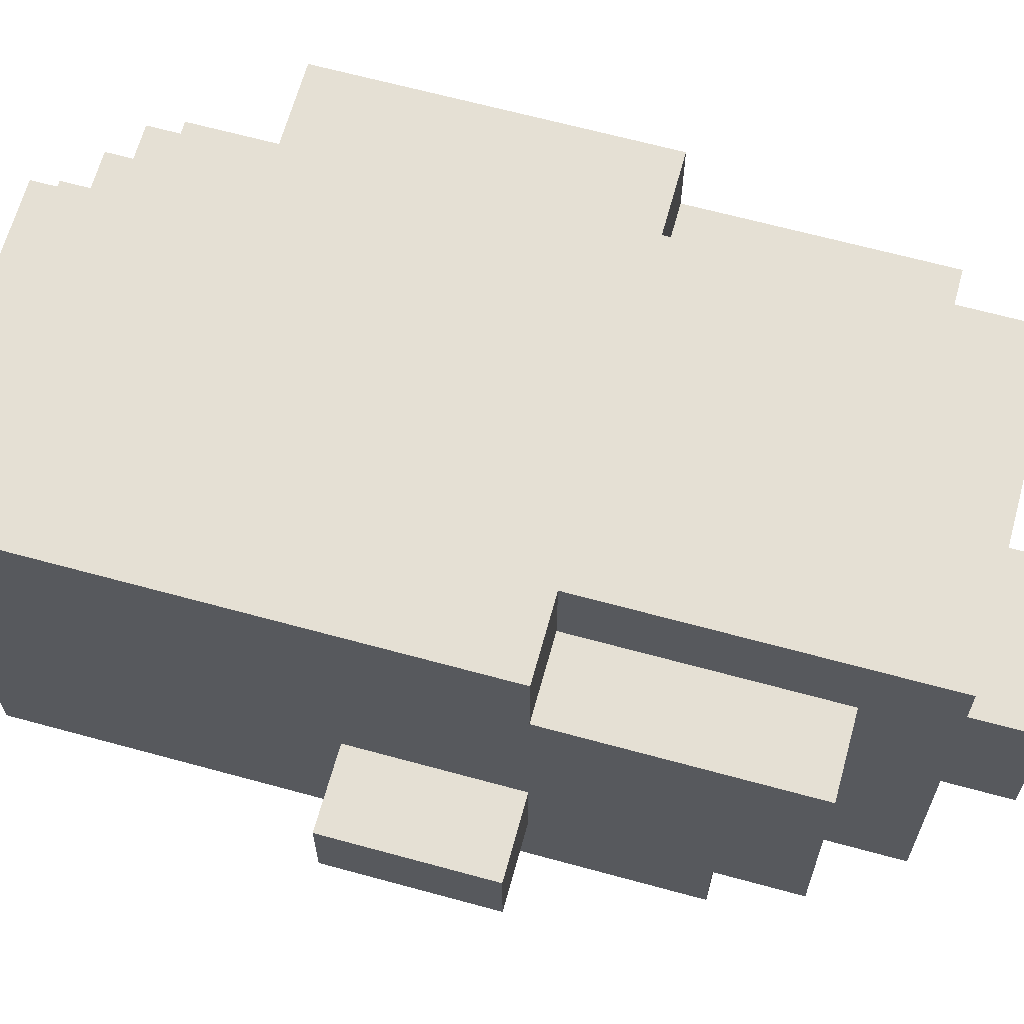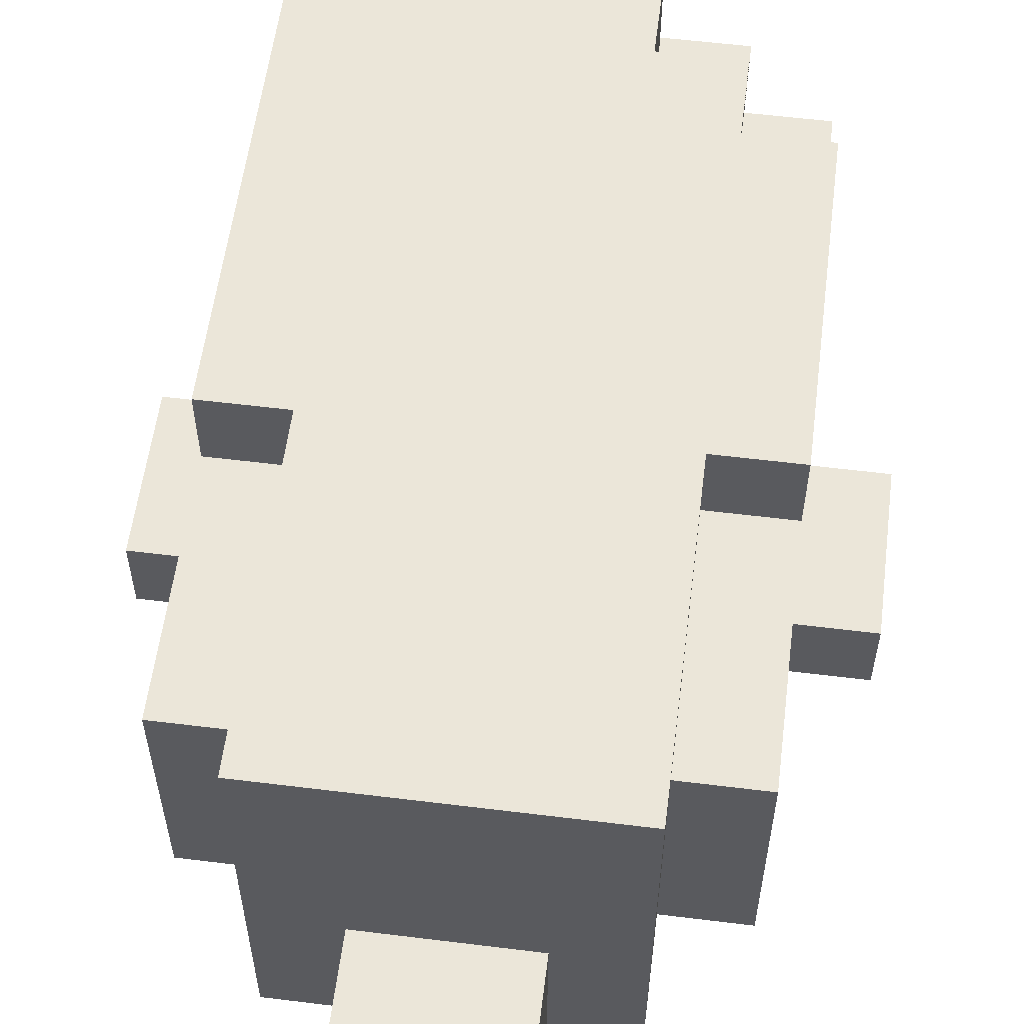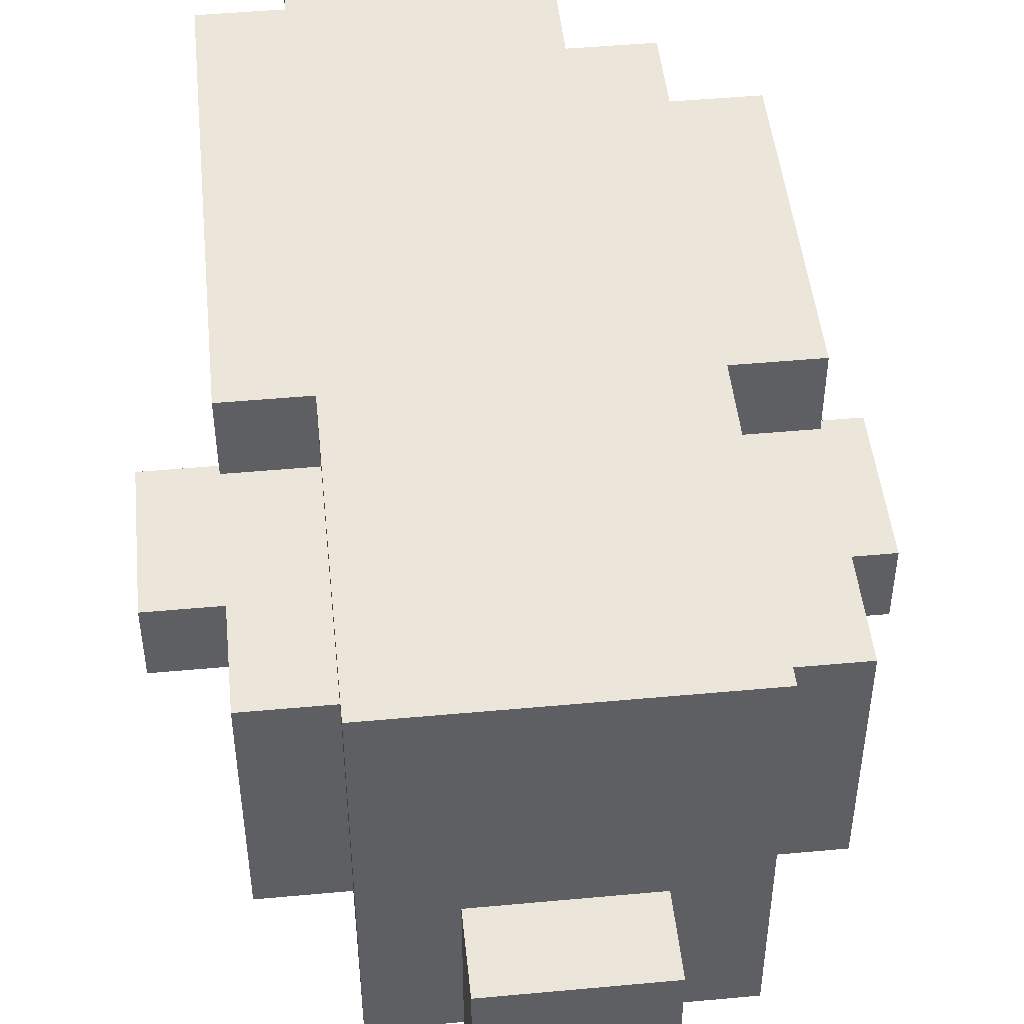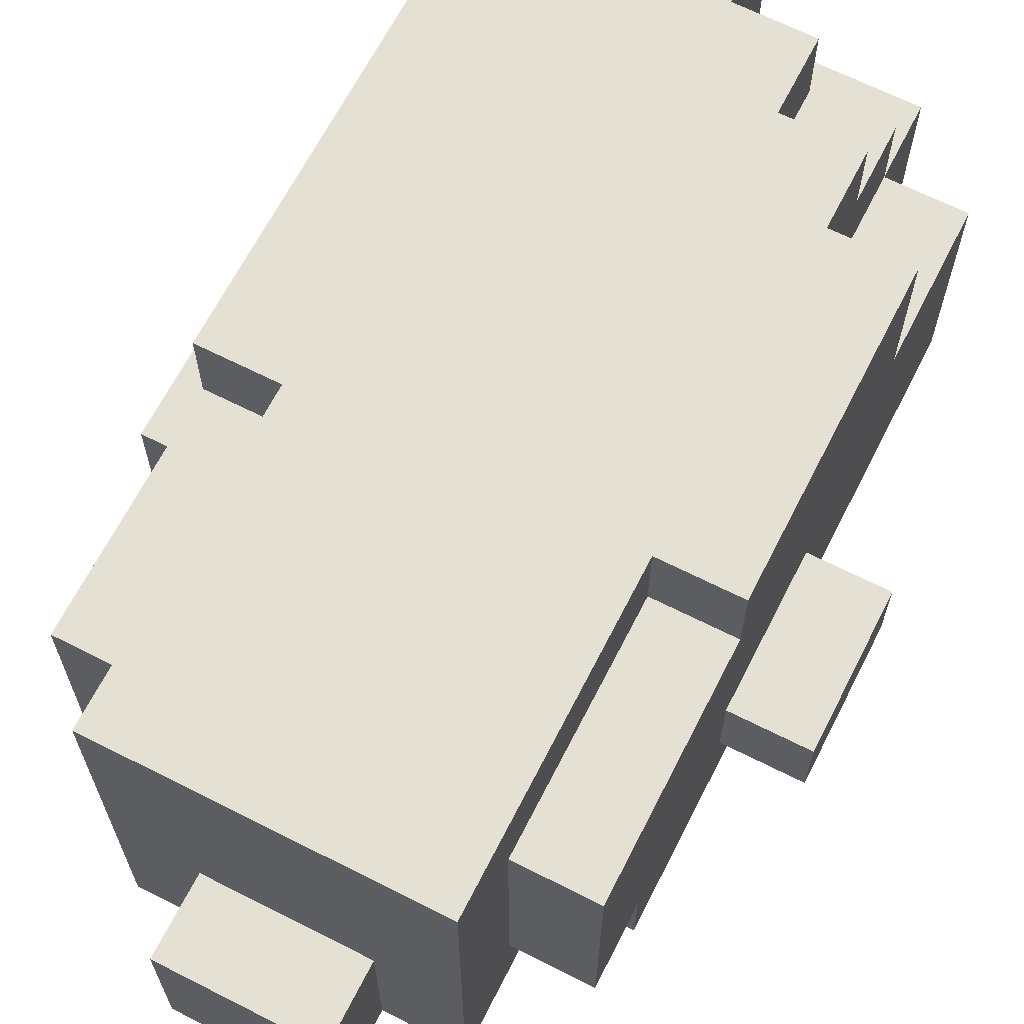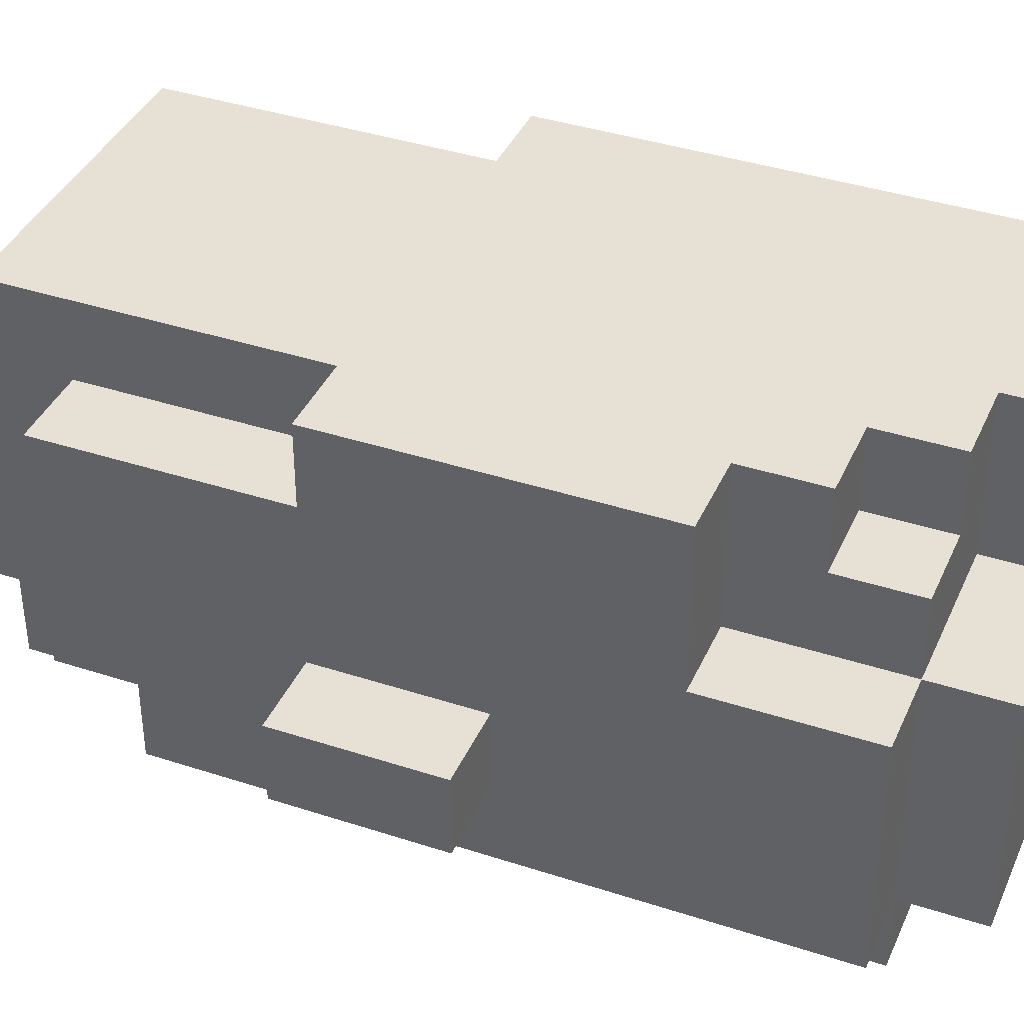
<metadata>
{"format":"obj","ext":"obj","renderer":"f3d","projection":"perspective","resolution":1024,"background":"white","views":[{"elev":65.3,"azim":-74.6,"up":"+Z"},{"elev":57.6,"azim":7.3,"up":"+Z"},{"elev":47.9,"azim":-5.9,"up":"+Z"},{"elev":65.9,"azim":27.0,"up":"+Z"},{"elev":39.0,"azim":112.3,"up":"+Z"}]}
</metadata>
<code>
o
v 5.3 9.1 0
v 5.3 9.1 -0.1
v 5.3 9.3 0
v 5.3 9.3 -0.1
v 5.4 8.8 0.2
v 5.4 8.8 -0.1
v 5.4 8.9 -0.1
v 5.4 8.9 -0.2
v 5.4 9.1 0.3
v 5.4 9.1 0.2
v 5.4 9.1 0
v 5.4 9.1 -0.1
v 5.4 9.3 0.3
v 5.4 9.3 0.2
v 5.4 9.3 0
v 5.4 9.3 -0.1
v 5.4 9.4 0.3
v 5.4 9.4 0.2
v 5.4 9.6 0.3
v 5.4 9.6 0.2
v 5.4 9.7 0.3
v 5.4 9.7 0.2
v 5.4 9.7 -0.2
v 5.5 8.7 0.3
v 5.5 8.7 -0.2
v 5.5 8.8 0.3
v 5.5 8.8 0.2
v 5.5 8.8 -0.1
v 5.5 8.9 0.3
v 5.5 8.9 0.2
v 5.5 8.9 -0.1
v 5.5 8.9 -0.2
v 5.5 9.1 0.3
v 5.5 9.1 0.2
v 5.5 9.1 -0.2
v 5.5 9.1 -0.3
v 5.5 9.7 0.3
v 5.5 9.7 0.2
v 5.5 9.7 0.1
v 5.5 9.7 -0.2
v 5.5 9.7 -0.3
v 5.5 9.8 0.3
v 5.5 9.8 0.2
v 5.5 9.8 0.1
v 5.5 9.8 -0.2
v 5.6 8.6 0
v 5.6 8.6 -0.2
v 5.6 8.7 0
v 5.6 8.7 -0.2
v 5.7 9.7 0.3
v 5.7 9.7 0.2
v 5.7 9.7 0.1
v 5.7 9.8 0.3
v 5.7 9.8 0.2
v 5.7 9.8 0.1
v 5.8 8.6 0
v 5.8 8.6 -0.1
v 5.8 8.6 -0.2
v 5.8 8.7 0
v 5.8 8.7 -0.1
v 5.8 8.7 -0.2
v 5.8 9.6 0.3
v 5.8 9.6 0.2
v 5.8 9.7 0.3
v 5.8 9.7 0.2
v 5.9 8.7 0.3
v 5.9 8.7 -0.2
v 5.9 8.8 0.2
v 5.9 8.8 0.1
v 5.9 8.8 0
v 5.9 8.8 -0.1
v 5.9 8.9 -0.1
v 5.9 8.9 -0.2
v 5.9 9 0.3
v 5.9 9 0.2
v 5.9 9.1 0.3
v 5.9 9.1 0.2
v 5.9 9.1 -0.2
v 5.9 9.1 -0.3
v 5.9 9.5 0.3
v 5.9 9.5 0.2
v 5.9 9.5 0.1
v 5.9 9.6 0.3
v 5.9 9.6 0.2
v 5.9 9.7 0.2
v 5.9 9.7 0.1
v 5.9 9.7 0
v 5.9 9.7 -0.1
v 5.9 9.7 -0.2
v 5.9 9.7 -0.3
v 5.9 9.8 0.1
v 5.9 9.8 0
v 5.9 9.8 -0.2
v 6 8.8 0.2
v 6 8.8 0.1
v 6 8.8 0
v 6 8.8 -0.1
v 6 8.9 0.1
v 6 8.9 0
v 6 8.9 -0.1
v 6 8.9 -0.2
v 6 9 0.1
v 6 9 0
v 6 9.1 0.3
v 6 9.1 0.2
v 6 9.1 0
v 6 9.1 -0.1
v 6 9.2 0.1
v 6 9.2 0
v 6 9.3 0.3
v 6 9.3 0.2
v 6 9.3 0
v 6 9.3 -0.1
v 6 9.4 0.3
v 6 9.4 0.2
v 6 9.4 0.1
v 6 9.5 0.3
v 6 9.5 0.2
v 6 9.5 0.1
v 6 9.5 0
v 6 9.5 -0.1
v 6 9.7 0.1
v 6 9.7 -0.1
v 6 9.7 -0.2
v 6.1 9.1 0
v 6.1 9.1 -0.1
v 6.1 9.3 0
v 6.1 9.3 -0.1
v 5.4 9.1 0.3
v 5.4 9.3 0.3
v 5.4 9.4 0.3
v 5.4 9.6 0.3
v 5.4 9.7 0.3
v 5.5 8.7 0.3
v 5.5 8.8 0.3
v 5.5 8.9 0.3
v 5.5 9.1 0.3
v 5.5 9.3 0.3
v 5.5 9.4 0.3
v 5.5 9.6 0.3
v 5.5 9.7 0.3
v 5.5 9.8 0.3
v 5.7 8.8 0.3
v 5.7 8.9 0.3
v 5.7 9.6 0.3
v 5.7 9.7 0.3
v 5.7 9.8 0.3
v 5.8 9 0.3
v 5.8 9.1 0.3
v 5.8 9.2 0.3
v 5.8 9.3 0.3
v 5.8 9.6 0.3
v 5.8 9.7 0.3
v 5.9 8.7 0.3
v 5.9 9 0.3
v 5.9 9.1 0.3
v 5.9 9.2 0.3
v 5.9 9.3 0.3
v 5.9 9.4 0.3
v 5.9 9.5 0.3
v 5.9 9.6 0.3
v 6 9.1 0.3
v 6 9.3 0.3
v 6 9.4 0.3
v 6 9.5 0.3
v 5.4 8.8 0.2
v 5.4 9.1 0.2
v 5.5 8.8 0.2
v 5.5 8.9 0.2
v 5.5 9.1 0.2
v 5.8 9.6 0.2
v 5.8 9.7 0.2
v 5.9 8.8 0.2
v 5.9 9 0.2
v 5.9 9.1 0.2
v 5.9 9.6 0.2
v 5.9 9.7 0.2
v 6 8.8 0.2
v 6 9.1 0.2
v 5.7 9.7 0.1
v 5.7 9.8 0.1
v 5.8 9.7 0.1
v 5.8 9.8 0.1
v 5.9 9.5 0.1
v 5.9 9.7 0.1
v 5.9 9.8 0.1
v 6 9.5 0.1
v 6 9.7 0.1
v 5.3 9.1 0
v 5.3 9.3 0
v 5.4 9.1 0
v 5.4 9.3 0
v 5.6 8.6 0
v 5.6 8.7 0
v 5.8 8.6 0
v 5.8 8.7 0
v 6 9.1 0
v 6 9.2 0
v 6 9.3 0
v 6.1 9.1 0
v 6.1 9.3 0
v 5.3 9.1 -0.1
v 5.3 9.3 -0.1
v 5.4 8.8 -0.1
v 5.4 8.9 -0.1
v 5.4 9.1 -0.1
v 5.4 9.3 -0.1
v 5.5 8.8 -0.1
v 5.5 8.9 -0.1
v 5.9 8.8 -0.1
v 5.9 8.9 -0.1
v 6 8.8 -0.1
v 6 8.9 -0.1
v 6 9.1 -0.1
v 6 9.3 -0.1
v 6.1 9.1 -0.1
v 6.1 9.3 -0.1
v 5.4 8.9 -0.2
v 5.4 9.7 -0.2
v 5.5 8.7 -0.2
v 5.5 8.9 -0.2
v 5.5 9.1 -0.2
v 5.5 9.7 -0.2
v 5.5 9.8 -0.2
v 5.6 8.6 -0.2
v 5.6 8.7 -0.2
v 5.7 8.6 -0.2
v 5.7 8.7 -0.2
v 5.8 8.6 -0.2
v 5.8 8.7 -0.2
v 5.9 8.7 -0.2
v 5.9 8.9 -0.2
v 5.9 9.1 -0.2
v 5.9 9.7 -0.2
v 5.9 9.8 -0.2
v 6 8.9 -0.2
v 6 9.7 -0.2
v 5.5 9.1 -0.3
v 5.5 9.7 -0.3
v 5.9 9.1 -0.3
v 5.9 9.7 -0.3
v 5.6 8.6 0
v 5.8 8.6 0
v 5.7 8.6 -0.1
v 5.8 8.6 -0.1
v 5.6 8.6 -0.2
v 5.7 8.6 -0.2
v 5.8 8.6 -0.2
v 5.5 8.7 0.3
v 5.9 8.7 0.3
v 5.6 8.7 0
v 5.8 8.7 0
v 5.8 8.7 -0.1
v 5.5 8.7 -0.2
v 5.6 8.7 -0.2
v 5.8 8.7 -0.2
v 5.9 8.7 -0.2
v 5.4 8.8 0.2
v 5.5 8.8 0.2
v 5.9 8.8 0.2
v 6 8.8 0.2
v 5.9 8.8 0.1
v 6 8.8 0.1
v 5.9 8.8 0
v 6 8.8 0
v 5.4 8.8 -0.1
v 5.5 8.8 -0.1
v 5.9 8.8 -0.1
v 6 8.8 -0.1
v 5.4 8.9 -0.1
v 5.5 8.9 -0.1
v 5.9 8.9 -0.1
v 6 8.9 -0.1
v 5.4 8.9 -0.2
v 5.5 8.9 -0.2
v 5.9 8.9 -0.2
v 6 8.9 -0.2
v 5.4 9.1 0.3
v 5.5 9.1 0.3
v 5.9 9.1 0.3
v 6 9.1 0.3
v 5.4 9.1 0.2
v 5.5 9.1 0.2
v 5.9 9.1 0.2
v 6 9.1 0.2
v 5.3 9.1 0
v 5.4 9.1 0
v 6 9.1 0
v 6.1 9.1 0
v 5.3 9.1 -0.1
v 5.4 9.1 -0.1
v 6 9.1 -0.1
v 6.1 9.1 -0.1
v 5.5 9.1 -0.2
v 5.9 9.1 -0.2
v 5.5 9.1 -0.3
v 5.9 9.1 -0.3
v 5.3 9.3 0
v 5.4 9.3 0
v 6 9.3 0
v 6.1 9.3 0
v 5.3 9.3 -0.1
v 5.4 9.3 -0.1
v 6 9.3 -0.1
v 6.1 9.3 -0.1
v 5.9 9.5 0.3
v 6 9.5 0.3
v 5.9 9.5 0.2
v 6 9.5 0.2
v 5.9 9.5 0.1
v 6 9.5 0.1
v 5.8 9.6 0.3
v 5.9 9.6 0.3
v 5.8 9.6 0.2
v 5.9 9.6 0.2
v 5.4 9.7 0.3
v 5.5 9.7 0.3
v 5.7 9.7 0.3
v 5.8 9.7 0.3
v 5.4 9.7 0.2
v 5.5 9.7 0.2
v 5.7 9.7 0.2
v 5.8 9.7 0.2
v 5.9 9.7 0.2
v 5.5 9.7 0.1
v 5.7 9.7 0.1
v 5.8 9.7 0.1
v 5.9 9.7 0.1
v 6 9.7 0.1
v 5.9 9.7 0
v 5.9 9.7 -0.1
v 6 9.7 -0.1
v 5.4 9.7 -0.2
v 5.5 9.7 -0.2
v 5.9 9.7 -0.2
v 6 9.7 -0.2
v 5.5 9.7 -0.3
v 5.9 9.7 -0.3
v 5.5 9.8 0.3
v 5.7 9.8 0.3
v 5.5 9.8 0.2
v 5.7 9.8 0.2
v 5.5 9.8 0.1
v 5.7 9.8 0.1
v 5.8 9.8 0.1
v 5.9 9.8 0.1
v 5.7 9.8 0
v 5.8 9.8 0
v 5.9 9.8 0
v 5.5 9.8 -0.2
v 5.9 9.8 -0.2
f 3 2 1
f 4 2 3
f 7 6 5
f 10 7 5
f 10 8 7
f 11 8 10
f 12 8 11
f 13 10 9
f 13 11 10
f 14 11 13
f 15 11 14
f 16 8 12
f 17 14 13
f 18 15 14
f 18 14 17
f 18 16 15
f 19 18 17
f 20 16 18
f 20 18 19
f 21 20 19
f 22 16 20
f 22 20 21
f 23 8 16
f 23 16 22
f 26 25 24
f 27 25 26
f 28 25 27
f 29 27 26
f 30 27 29
f 31 25 28
f 32 25 31
f 33 30 29
f 34 30 33
f 40 36 35
f 41 36 40
f 42 38 37
f 43 39 38
f 43 38 42
f 44 40 39
f 44 39 43
f 45 40 44
f 48 47 46
f 49 47 48
f 50 51 53
f 51 52 54
f 53 51 54
f 54 52 55
f 56 57 59
f 57 58 60
f 59 57 60
f 60 58 61
f 62 63 64
f 64 63 65
f 66 67 68
f 68 67 69
f 69 67 70
f 70 67 71
f 71 67 72
f 72 67 73
f 66 68 74
f 74 68 75
f 74 75 76
f 76 75 77
f 80 81 83
f 81 82 83
f 83 82 84
f 84 82 85
f 85 82 86
f 78 79 89
f 89 79 90
f 86 87 91
f 87 88 92
f 91 87 92
f 88 89 92
f 92 89 93
f 94 95 98
f 95 96 98
f 96 97 99
f 98 96 99
f 99 97 100
f 94 98 102
f 100 101 102
f 99 100 102
f 98 99 102
f 102 101 103
f 94 102 105
f 103 101 106
f 102 103 106
f 106 101 107
f 104 105 108
f 105 102 108
f 102 106 108
f 108 106 109
f 104 108 110
f 110 108 111
f 108 109 112
f 107 101 113
f 110 111 114
f 111 108 115
f 114 111 115
f 108 112 116
f 115 108 116
f 114 115 117
f 115 116 118
f 117 115 118
f 116 112 119
f 118 116 119
f 112 113 120
f 119 112 120
f 113 101 121
f 120 113 121
f 120 121 122
f 119 120 122
f 121 101 123
f 122 121 123
f 123 101 124
f 125 126 127
f 127 126 128
f 137 130 129
f 138 131 130
f 138 130 137
f 139 132 131
f 139 131 138
f 140 133 132
f 140 132 139
f 141 133 140
f 143 136 135
f 143 135 134
f 144 137 136
f 144 136 143
f 144 138 137
f 144 140 139
f 144 139 138
f 144 141 140
f 145 141 144
f 146 142 141
f 146 141 145
f 147 142 146
f 148 145 144
f 148 144 143
f 149 145 148
f 150 145 149
f 151 145 150
f 152 146 145
f 152 145 151
f 153 146 152
f 154 143 134
f 154 148 143
f 155 149 148
f 155 148 154
f 156 150 149
f 156 149 155
f 157 151 150
f 157 150 156
f 158 152 151
f 158 151 157
f 159 152 158
f 160 152 159
f 161 152 160
f 162 157 156
f 162 158 157
f 163 159 158
f 163 158 162
f 164 160 159
f 164 159 163
f 165 160 164
f 168 167 166
f 169 167 168
f 170 167 169
f 176 172 171
f 177 172 176
f 178 175 174
f 178 174 173
f 179 175 178
f 182 181 180
f 183 181 182
f 185 183 182
f 186 183 185
f 187 185 184
f 188 185 187
f 191 190 189
f 192 190 191
f 195 194 193
f 196 194 195
f 200 198 197
f 200 199 198
f 201 199 200
f 202 203 206
f 206 203 207
f 204 205 208
f 208 205 209
f 210 211 212
f 212 211 213
f 214 215 216
f 216 215 217
f 218 219 221
f 221 219 222
f 222 219 223
f 220 221 226
f 221 222 226
f 225 226 227
f 226 222 228
f 227 226 228
f 227 228 229
f 228 222 230
f 229 228 230
f 230 222 231
f 231 222 232
f 232 222 233
f 223 224 234
f 234 224 235
f 232 233 236
f 233 234 236
f 236 234 237
f 238 239 240
f 240 239 241
f 244 243 242
f 245 243 244
f 246 244 242
f 247 245 244
f 247 244 246
f 248 245 247
f 251 250 249
f 252 250 251
f 253 250 252
f 254 251 249
f 255 251 254
f 256 250 253
f 257 250 256
f 262 261 260
f 263 261 262
f 264 263 262
f 265 263 264
f 266 259 258
f 267 259 266
f 268 265 264
f 269 265 268
f 274 271 270
f 275 271 274
f 276 273 272
f 277 273 276
f 282 279 278
f 283 279 282
f 284 281 280
f 285 281 284
f 290 287 286
f 291 287 290
f 292 289 288
f 293 289 292
f 296 295 294
f 297 295 296
f 298 299 302
f 302 299 303
f 300 301 304
f 304 301 305
f 306 307 308
f 308 307 309
f 308 309 310
f 310 309 311
f 312 313 314
f 314 313 315
f 316 317 320
f 320 317 321
f 318 319 322
f 322 319 323
f 320 321 325
f 323 324 326
f 322 323 326
f 326 324 327
f 327 324 328
f 328 329 330
f 330 329 331
f 331 329 332
f 320 325 333
f 333 325 334
f 331 332 335
f 335 332 336
f 334 335 337
f 337 335 338
f 339 340 341
f 341 340 342
f 341 342 343
f 343 342 344
f 343 344 347
f 344 345 347
f 345 346 348
f 347 345 348
f 348 346 349
f 343 347 350
f 347 348 350
f 348 349 350
f 350 349 351

</code>
